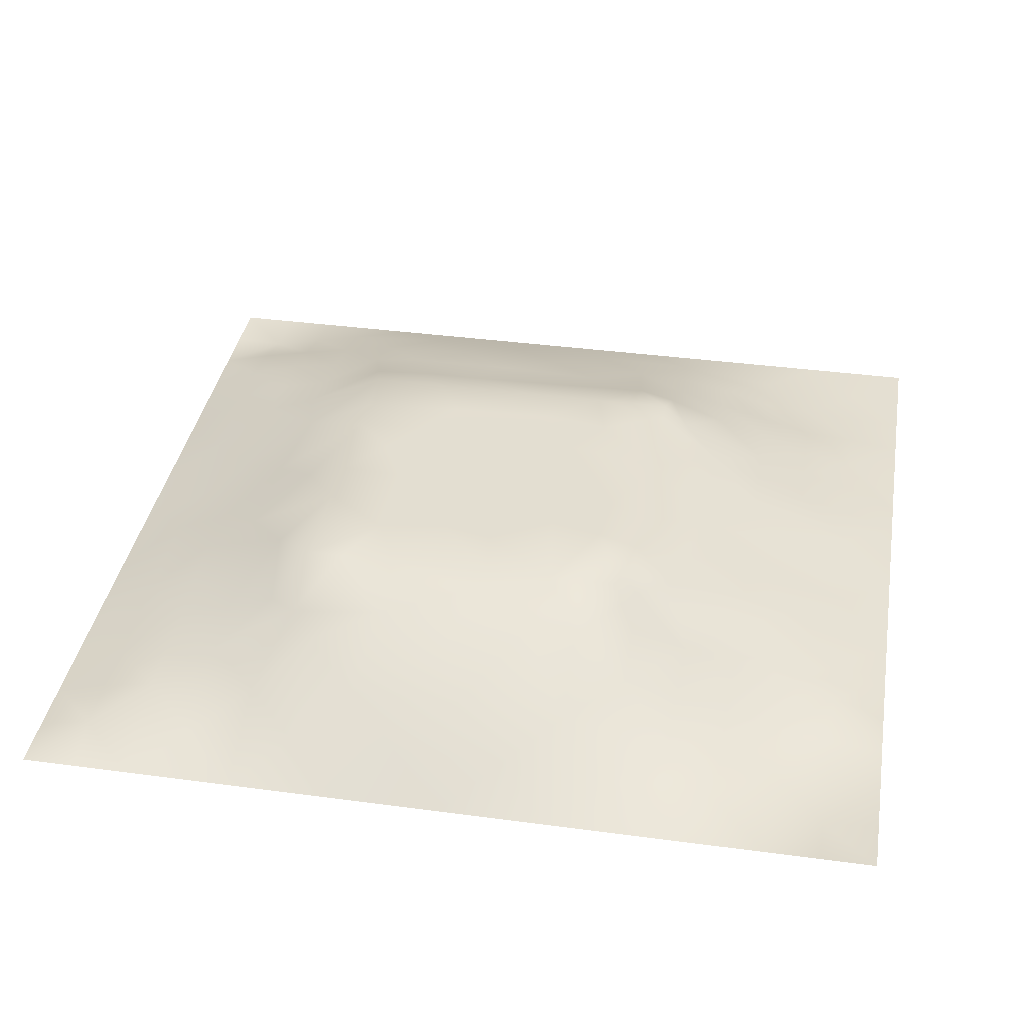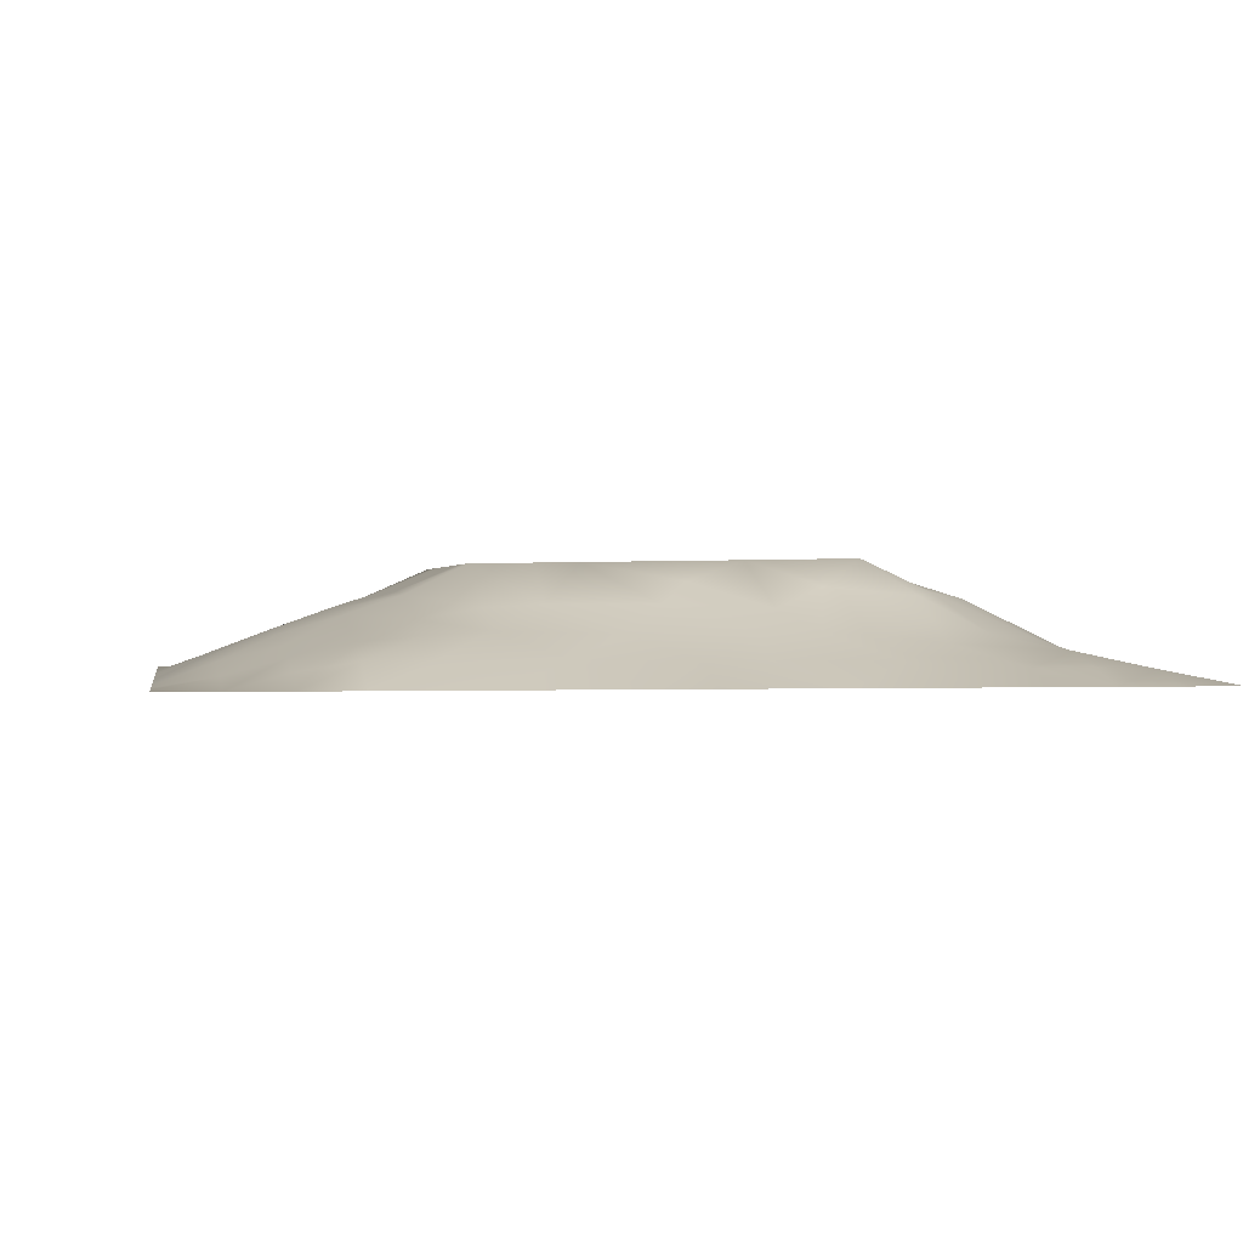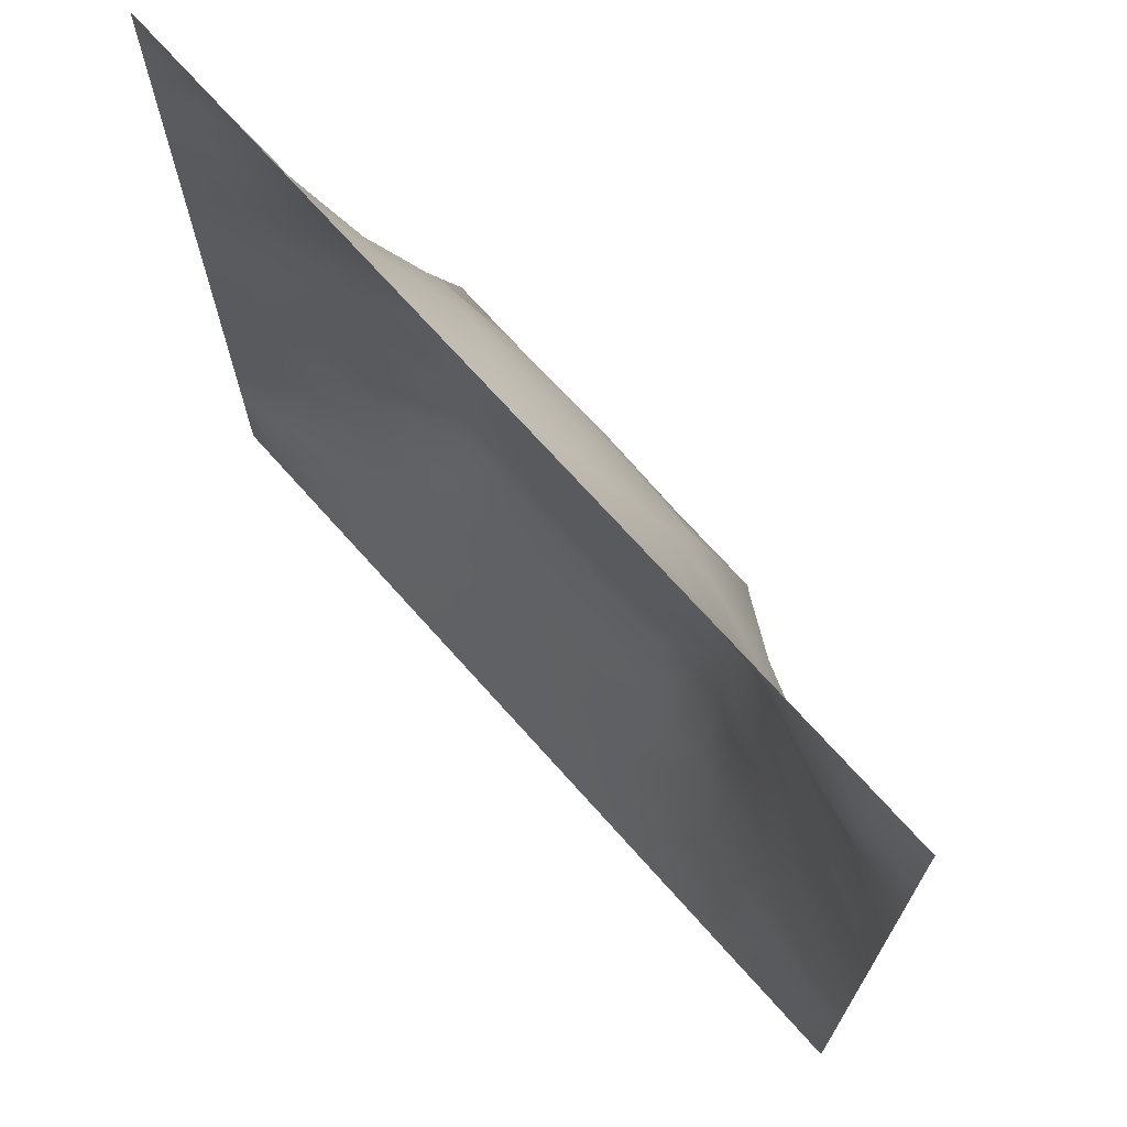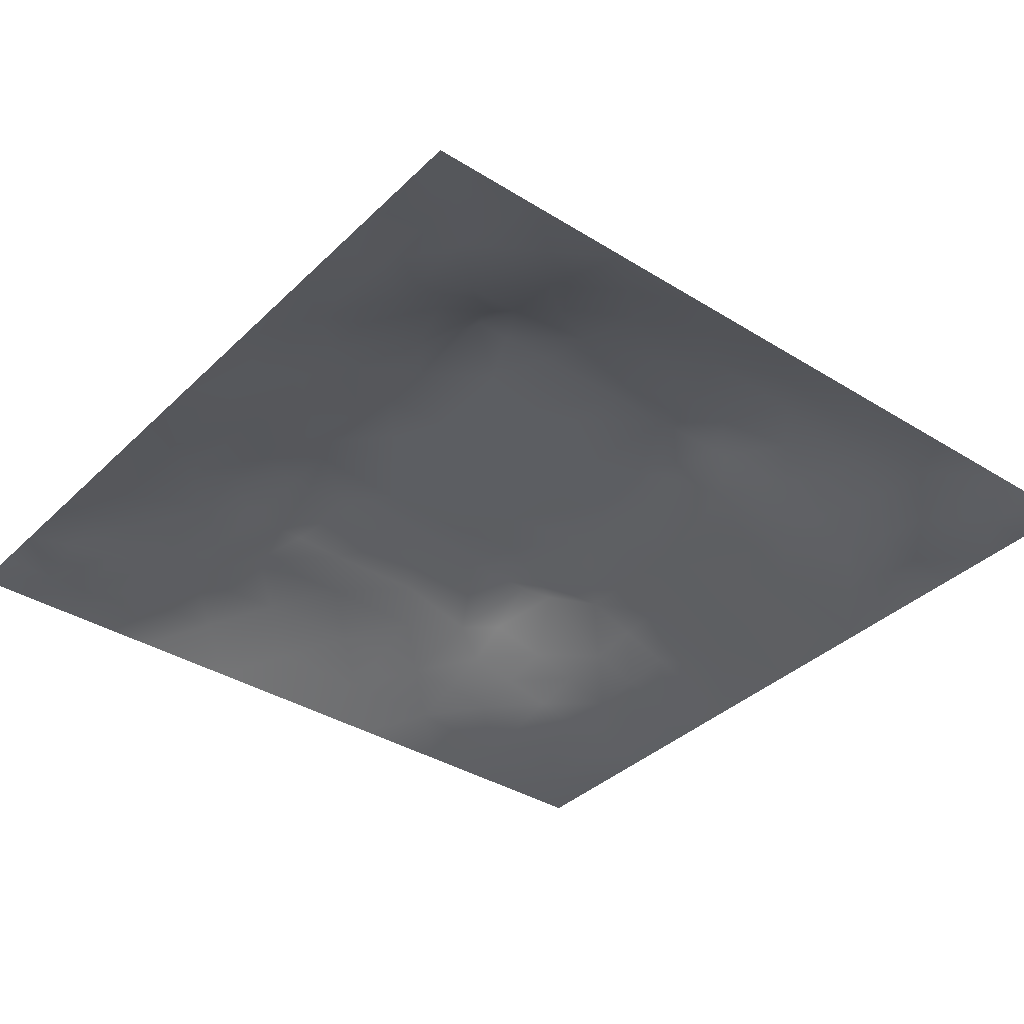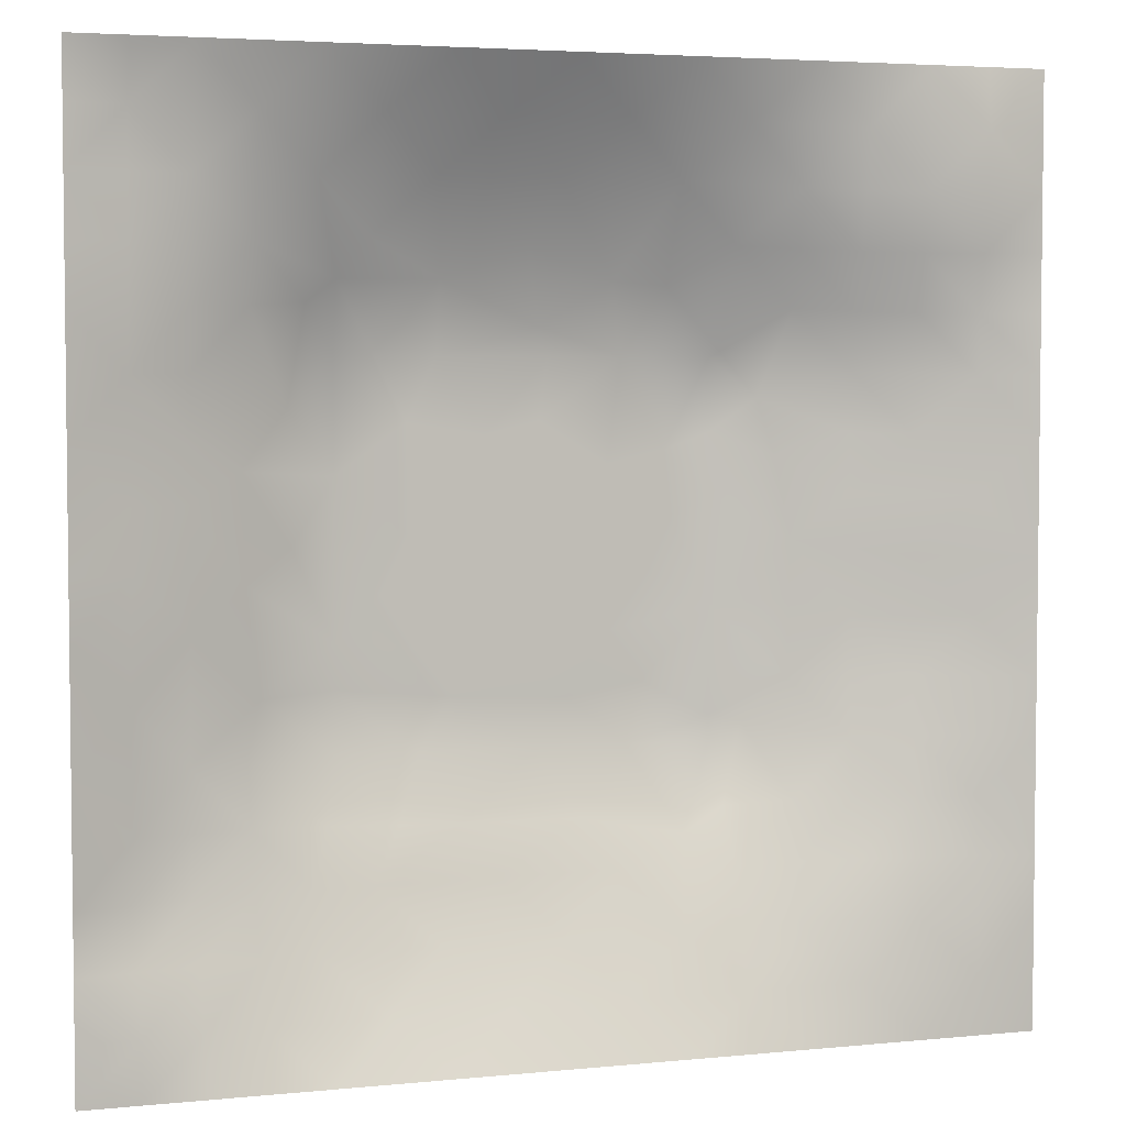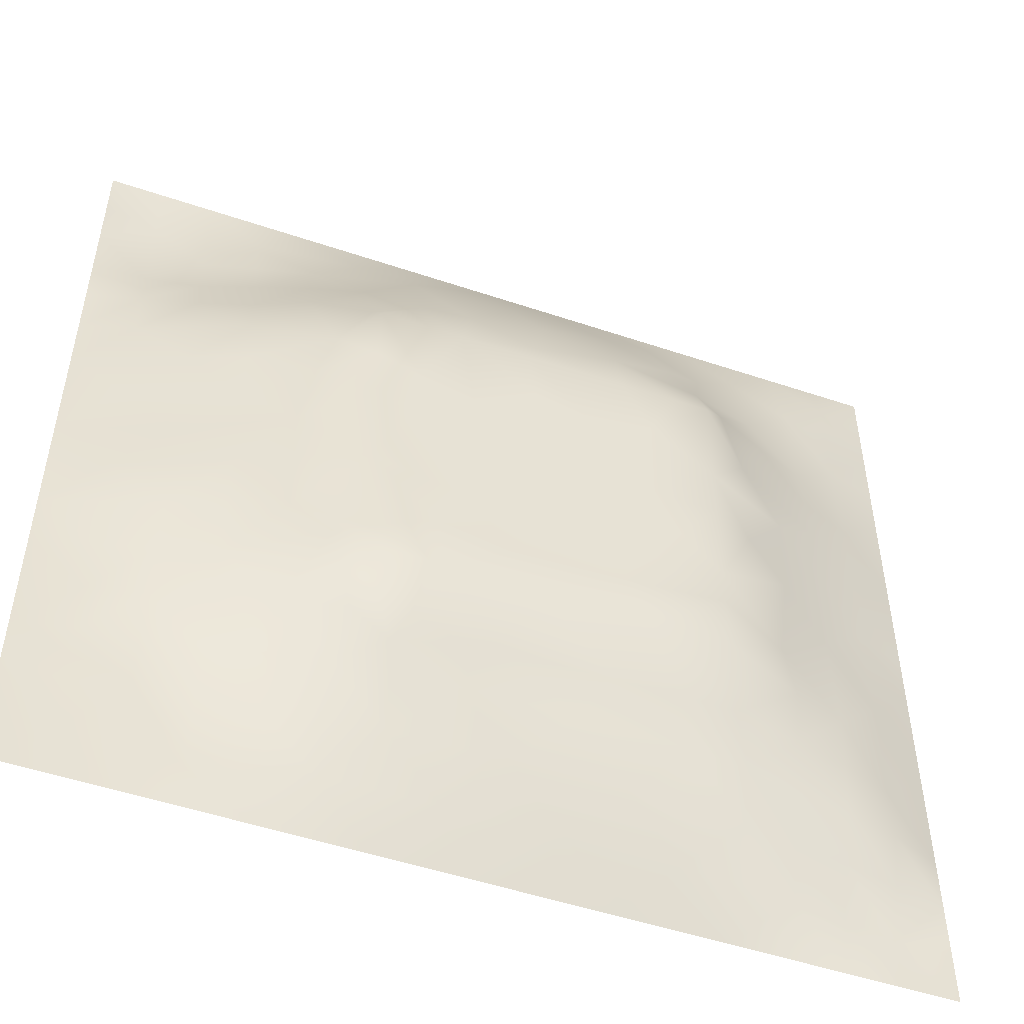
<metadata>
{"format":"obj","ext":"obj","renderer":"f3d","projection":"perspective","resolution":1024,"background":"white","views":[{"elev":37.2,"azim":-170.2,"up":"+Z"},{"elev":0.3,"azim":80.0,"up":"+Z"},{"elev":71.1,"azim":-131.7,"up":"+Y"},{"elev":-36.7,"azim":141.0,"up":"+Z"},{"elev":4.1,"azim":161.8,"up":"+Y"},{"elev":-51.0,"azim":-20.2,"up":"+Y"}]}
</metadata>
<code>
v -0 0 -0
v 1 0 -0
v -0 1 0
v 1 1 0
v 0.9392 0.1238 0.01489
v -0 0.5 0
v 0.5 1 0
v 1 0.5 0
v 0.5 -0 0
v 0.2445 0.756 0.07524
v 0.7556 0.7584 0.08502
v 0.2479 0.2479 0.06266
v 0.88 0.3115 0.05117
v 0.75 0 0
v 0.25 0 0
v 1 0.75 0
v 1 0.1875 -0
v 0.25 1 0
v 0.75 1 0
v 0.3196 0.6281 0.1217
v 1 0.4375 0
v 0.3629 0.2161 0.07855
v 0.7196 0.5869 0.1209
v 0.2417 0.5169 0.08682
v 0.817 0.2472 0.06145
v 0.6622 0.2388 0.08834
v 0.6264 0.1204 0.05218
v 0.8773 0.4381 0.04775
v 0.8773 0.1229 0.02691
v 0.3748 0.1225 0.04513
v 0.1261 0.126 0.008574
v 0.5093 0.3069 0.1168
v 0.8783 0.6273 0.04951
v 0.1261 0.1886 0.01496
v 0.8768 0.8776 0.03097
v 0.3733 0.8825 0.05784
v 0.2572 0.6041 0.09357
v 0.1263 0.8737 0.003922
v 0.1221 0.6262 0.04482
v 0.6264 0.8839 0.06098
v 0.1237 0.3754 0.0391
v 0.25 0.124 0.0308
v 0.8768 0.7522 0.03855
v 0.8797 0.2481 0.04696
v 0.2497 0.8763 0.03321
v 0.7511 0.8794 0.04295
v 0.1256 0.2508 0.02447
v 0.1233 0.7509 0.03256
v 0.3199 0.565 0.1206
v 0.1879 0.8748 0.01935
v 0.1891 0.1261 0.01419
v 0.9375 1 0
v 0.4331 0.7823 0.1007
v 0.2449 0.4555 0.08484
v 0 0.375 0
v 0.4998 0.8834 0.06204
v 0 0.6875 -0
v 0.2452 0.3728 0.08672
v 0.1242 0.5007 0.04075
v 0.5208 0.4103 0.1177
v 0.6335 0.3074 0.1168
v 0.5004 0.1217 0.0502
v 0.4956 0.7067 0.1228
v 0 0.625 0
v 0.6429 0.5267 0.12
v 0.4457 0.5338 0.1199
v 0.625 1 0
v 0.875 1 0
v 0.125 1 0
v 0.375 1 0
v 0.312 0.1225 0.0413
v 0.5672 0.4589 0.1189
v 1 0.875 0
v 1 0.625 0
v 0.375 0 0
v 0.125 0 0
v 0.875 0 0
v 0.625 0 0
v 0.7524 0.1201 0.04754
v 0.4729 0.4766 0.1193
v 0.7679 0.5181 0.09856
v 0.06304 0.3131 0.01343
v 0.1843 0.4377 0.0658
v 0.1863 0.3122 0.05233
v 0.06154 0.4379 0.02132
v 0.6878 0.9413 0.02766
v 0.6917 0.8235 0.0823
v 0.5626 0.9426 0.03267
v 0.06122 0.6877 0.01985
v 0.1823 0.6907 0.06524
v 0.06136 0.5629 0.02207
v 0.1877 0.9374 0.0114
v 0.1865 0.8134 0.03478
v 0.06308 0.937 -0.007277
v 0.3925 0.4854 0.1192
v 1 0.8125 0
v 0.5068 0.7364 0.1168
v 0.3095 0.8186 0.06877
v 0.4372 0.9417 0.03081
v 0.9379 0.8134 0.01598
v 0.8141 0.8158 0.04638
v 0.9387 0.9388 0.01464
v -0 0.125 -0
v 0 0.1875 0
v 0.9378 0.5007 0.02203
v 0.8238 0.5948 0.07216
v 0.4374 0.1218 0.04879
v 0 0.3125 0
v 0.3096 0.7115 0.1165
v 0.8159 0.7547 0.06061
v 0.8773 0.5645 0.04848
v 0.1881 0.06309 0.007769
v 0.06298 0.063 -0.000956
v 0.1876 0.1875 0.03051
v 0.3125 0.06069 0.02272
v 0.3105 0.1837 0.06246
v 0.4376 0.06042 0.02575
v 0.8136 0.05983 0.02207
v 0.937 0.06295 -0.002138
v 1 0.9375 0
v 0.4726 0.2362 0.08888
v 0.5252 0.8157 0.09297
v 0.5639 0.1831 0.07354
v 0.6908 0.182 0.07181
v 0.563 0.06066 0.02549
v 0.5639 0.6261 0.1218
v 0.8188 0.3101 0.07291
v 0.1258 0.8113 0.01498
v 0.3125 0.939 0.02154
v 0.7199 0.5231 0.1199
v 0.8162 0.1841 0.05114
v 0.8052 0.3711 0.07605
v 0.6883 0.05903 0.02782
v 0.3961 0.372 0.1176
v 0.9409 0.1863 0.02463
v 0.4368 0.1837 0.07064
v 0.06281 0.188 0.009119
v 0.3757 0.7784 0.09818
v 0.9389 0.6884 0.02283
v 0.186 0.2492 0.04531
v 0.06328 0.8112 0.003069
v 0.813 0.9388 0.01701
v 0.185 0.5643 0.06447
v 0.7724 0.6552 0.09396
v 0.6727 0.4673 0.1191
v 0.7191 0.7076 0.123
v 0.3193 0.7059 0.123
v 0.7239 0.7819 0.08841
v 0.3631 0.5418 0.1202
v 0.613 0.7071 0.1228
v 0.1849 0.3746 0.06111
v 0.2899 0.3269 0.1037
v 0.4346 0.4244 0.1184
v 0.3203 0.4485 0.1188
v 0.6772 0.7074 0.1229
v 0.3209 0.3061 0.1168
v 0.2757 0.6637 0.1004
v 0.5321 0.5155 0.1199
v 0.6151 0.7829 0.1021
v 0.5996 0.3625 0.1172
v 0.4166 0.7063 0.1228
v 0.7203 0.4195 0.1183
v 0.5981 0.237 0.08704
v 0.1251 0.3132 0.03128
v 0.4127 0.3065 0.1168
v 0.06324 0.1257 0.001302
v 0.8182 0.483 0.0765
v 0.4769 0.3575 0.1169
v 0.1832 0.6276 0.06747
v 0.2492 0.1861 0.04639
v -0 0.875 -0
v 0 0.8125 -0
v 0.8778 0.6899 0.04547
v 0.9375 0 -0
v 0.3703 0.6097 0.1214
v 0.4318 0.5951 0.1211
v 0.9387 0.8762 0.01656
v 0.5726 0.5674 0.1207
v 0.06139 0.7501 0.01692
v 0.7205 0.3732 0.1176
v -0 0.9375 -0
v 0.7541 0.1821 0.06581
v 0.6362 0.4148 0.1182
v 1 0.3125 0
v 0 0.75 -0
v 0.8148 0.1217 0.03723
v 0.6442 0.64 0.122
v 0.7208 0.3078 0.1168
v 0.8793 0.1848 0.04143
v 0.1846 0.7524 0.05138
v 0.9398 0.2493 0.02368
v 0.2476 0.816 0.05337
v 0.5143 0.5777 0.1207
v 0.9398 0.3751 0.02637
v 0.9385 0.5634 0.02386
v 0.8753 0.06205 0.01001
v 1 0.125 -0
v 0.06316 0.2507 0.01033
v 0.3208 0.3334 0.117
v 0.0625 1 0
v 0.3169 0.2418 0.08468
v 0.7374 0.2416 0.08567
v 0.505 0.6405 0.1221
v 1 0.0625 -0
f 26 163 124
f 80 153 60
f 84 152 58
f 64 6 91
f 38 50 92
f 31 166 113
f 182 202 124
f 166 137 104
f 121 32 165
f 164 151 41
f 75 115 15
f 31 137 166
f 156 22 165
f 160 168 32
f 194 28 13
f 71 30 116
f 76 113 1
f 102 68 35
f 15 112 76
f 12 140 170
f 189 44 25
f 137 34 47
f 13 191 194
f 107 30 117
f 76 112 113
f 136 30 107
f 117 115 75
f 18 92 129
f 30 71 115
f 40 87 86
f 140 47 114
f 22 30 136
f 127 132 188
f 116 30 22
f 74 16 139
f 115 117 30
f 116 170 71
f 12 170 116
f 159 155 148
f 164 47 84
f 200 3 94
f 58 199 154
f 5 197 135
f 130 23 65
f 83 151 58
f 164 84 151
f 177 100 73
f 45 129 92
f 48 90 190
f 102 177 73
f 141 94 171
f 25 127 202
f 3 181 94
f 177 102 35
f 56 53 122
f 138 53 36
f 32 168 165
f 154 199 134
f 37 24 49
f 54 58 154
f 84 58 151
f 58 152 199
f 42 115 71
f 83 58 54
f 141 38 94
f 41 151 83
f 85 41 83
f 140 84 47
f 51 112 42
f 84 12 152
f 34 114 47
f 180 188 132
f 82 164 41
f 175 149 176
f 128 38 141
f 114 170 140
f 33 111 195
f 100 35 43
f 147 109 157
f 95 154 153
f 144 173 110
f 136 123 121
f 92 18 69
f 36 99 129
f 98 138 36
f 52 68 102
f 49 20 37
f 179 141 172
f 129 70 18
f 85 55 41
f 125 27 62
f 186 79 118
f 122 97 159
f 168 134 165
f 109 98 10
f 26 61 163
f 91 6 59
f 192 98 45
f 157 169 37
f 45 98 36
f 100 177 35
f 129 45 36
f 112 115 42
f 16 96 100
f 4 52 102
f 82 108 198
f 61 26 188
f 105 195 111
f 128 48 93
f 160 32 61
f 82 198 164
f 47 164 198
f 134 153 154
f 34 137 31
f 194 184 21
f 64 89 57
f 135 191 44
f 93 192 45
f 62 136 107
f 89 48 179
f 104 103 166
f 167 28 111
f 39 169 90
f 49 24 154
f 24 59 83
f 24 143 59
f 59 143 91
f 59 85 83
f 29 186 196
f 57 89 179
f 20 147 157
f 1 113 103
f 66 149 95
f 193 158 178
f 55 108 82
f 176 66 193
f 39 91 143
f 110 11 144
f 24 83 54
f 70 129 99
f 24 54 154
f 143 169 39
f 149 154 95
f 49 154 149
f 66 95 80
f 92 69 38
f 82 41 55
f 37 143 24
f 157 90 169
f 37 169 143
f 62 27 123
f 157 10 90
f 109 138 98
f 109 10 157
f 94 38 69
f 79 27 133
f 175 49 149
f 175 161 147
f 74 139 195
f 187 150 126
f 158 66 80
f 31 51 34
f 114 34 51
f 42 71 170
f 123 163 121
f 173 144 33
f 193 203 176
f 193 66 158
f 155 146 148
f 77 118 14
f 32 121 163
f 11 148 146
f 12 201 152
f 159 87 40
f 11 146 144
f 199 152 156
f 20 49 175
f 46 86 87
f 79 133 118
f 81 23 130
f 101 43 35
f 122 159 40
f 142 101 35
f 21 105 194
f 65 178 158
f 72 183 145
f 166 103 113
f 72 65 158
f 162 130 145
f 126 178 187
f 144 23 106
f 156 152 201
f 167 106 81
f 10 192 190
f 180 160 61
f 27 79 124
f 188 202 127
f 33 106 111
f 167 111 106
f 119 197 5
f 93 190 192
f 159 97 150
f 48 128 179
f 119 196 174
f 45 50 93
f 148 101 46
f 110 101 11
f 26 124 202
f 148 11 101
f 204 197 119
f 201 116 22
f 43 173 139
f 97 53 161
f 91 39 64
f 176 203 161
f 43 101 110
f 100 43 139
f 23 146 187
f 155 187 146
f 109 147 138
f 150 97 63
f 120 4 102
f 88 99 56
f 73 120 102
f 148 46 87
f 46 101 142
f 161 138 147
f 88 40 86
f 56 36 53
f 97 161 63
f 8 195 105
f 77 174 196
f 191 13 44
f 172 141 171
f 16 100 139
f 159 148 87
f 28 194 105
f 33 144 106
f 81 106 23
f 56 122 40
f 122 53 97
f 88 56 40
f 56 99 36
f 67 88 86
f 7 99 88
f 7 70 99
f 67 7 88
f 19 67 86
f 68 19 142
f 127 25 13
f 86 46 19
f 142 19 46
f 126 193 178
f 182 124 79
f 2 204 119
f 8 74 195
f 93 50 128
f 111 28 105
f 162 132 167
f 161 53 138
f 117 125 62
f 6 85 59
f 5 29 119
f 123 136 62
f 180 183 160
f 23 144 146
f 117 62 107
f 180 162 183
f 64 39 89
f 170 114 42
f 48 190 93
f 145 130 65
f 96 73 100
f 9 125 117
f 181 171 94
f 43 110 173
f 89 39 90
f 89 90 48
f 6 55 85
f 115 112 15
f 131 25 182
f 137 198 104
f 196 119 29
f 75 9 117
f 176 161 175
f 186 29 131
f 195 139 33
f 167 132 28
f 162 180 132
f 188 180 61
f 162 167 81
f 123 124 163
f 14 118 133
f 162 81 130
f 183 162 145
f 72 145 65
f 147 20 175
f 72 158 80
f 60 72 80
f 168 60 153
f 160 60 168
f 173 33 139
f 165 22 121
f 150 187 155
f 174 2 119
f 198 137 47
f 163 61 32
f 65 23 187
f 50 45 92
f 159 150 155
f 66 176 149
f 123 27 124
f 65 187 178
f 126 150 63
f 132 13 28
f 69 200 94
f 84 140 12
f 172 185 179
f 142 35 68
f 197 17 135
f 77 196 118
f 78 125 9
f 112 51 31
f 131 182 186
f 118 196 186
f 31 113 112
f 51 42 114
f 136 121 22
f 141 179 128
f 134 199 165
f 165 199 156
f 98 192 10
f 133 125 78
f 160 183 60
f 133 27 125
f 14 133 78
f 72 60 183
f 10 190 90
f 157 37 20
f 153 134 168
f 184 194 191
f 135 189 5
f 104 198 108
f 135 44 189
f 38 128 50
f 185 57 179
f 156 201 22
f 189 131 29
f 153 80 95
f 189 25 131
f 79 186 182
f 29 5 189
f 44 13 25
f 8 105 21
f 132 127 13
f 116 201 12
f 63 161 203
f 202 182 25
f 202 188 26
f 63 203 126
f 203 193 126
f 191 17 184
f 191 135 17

</code>
